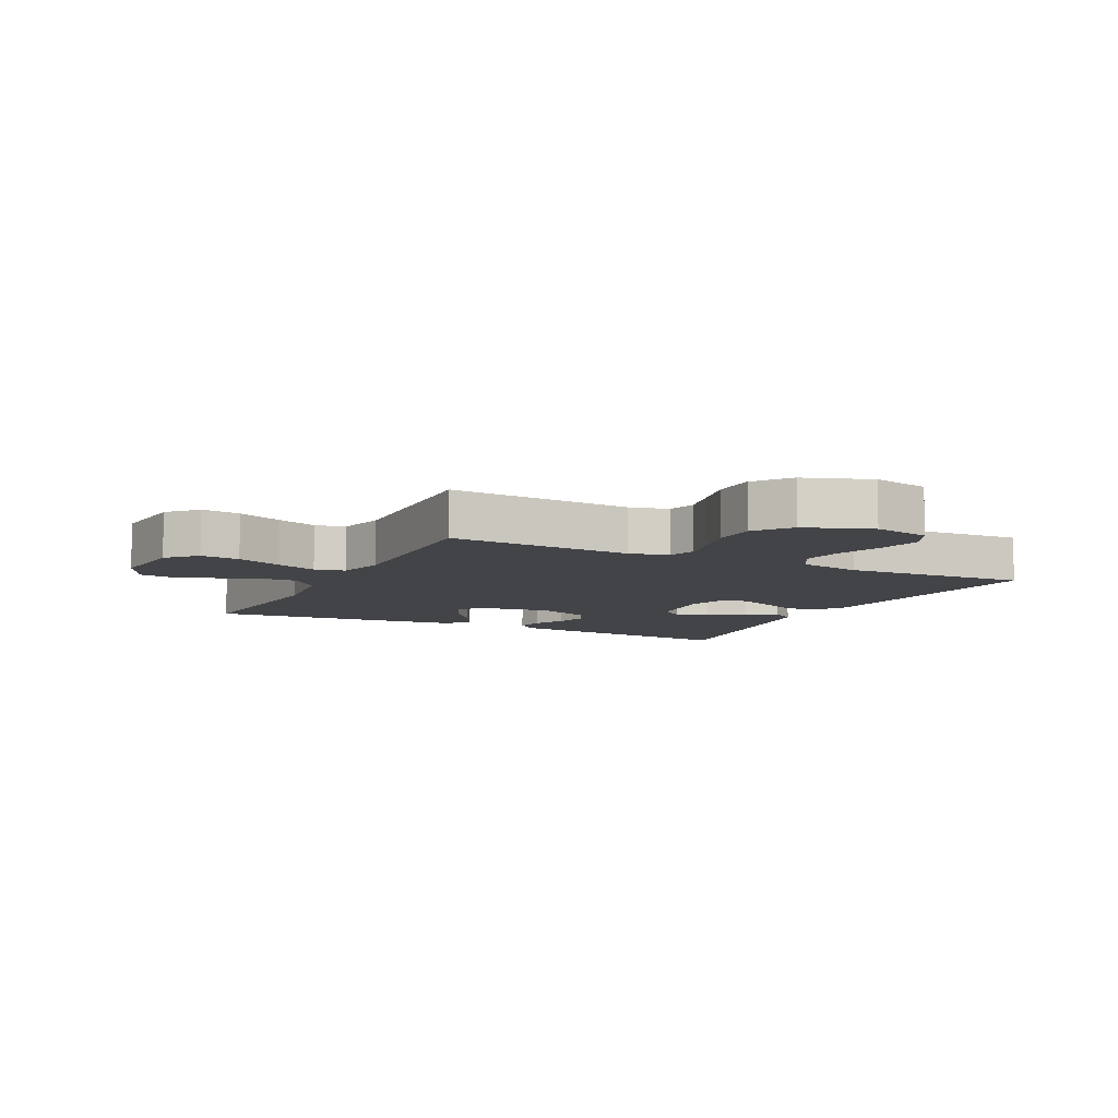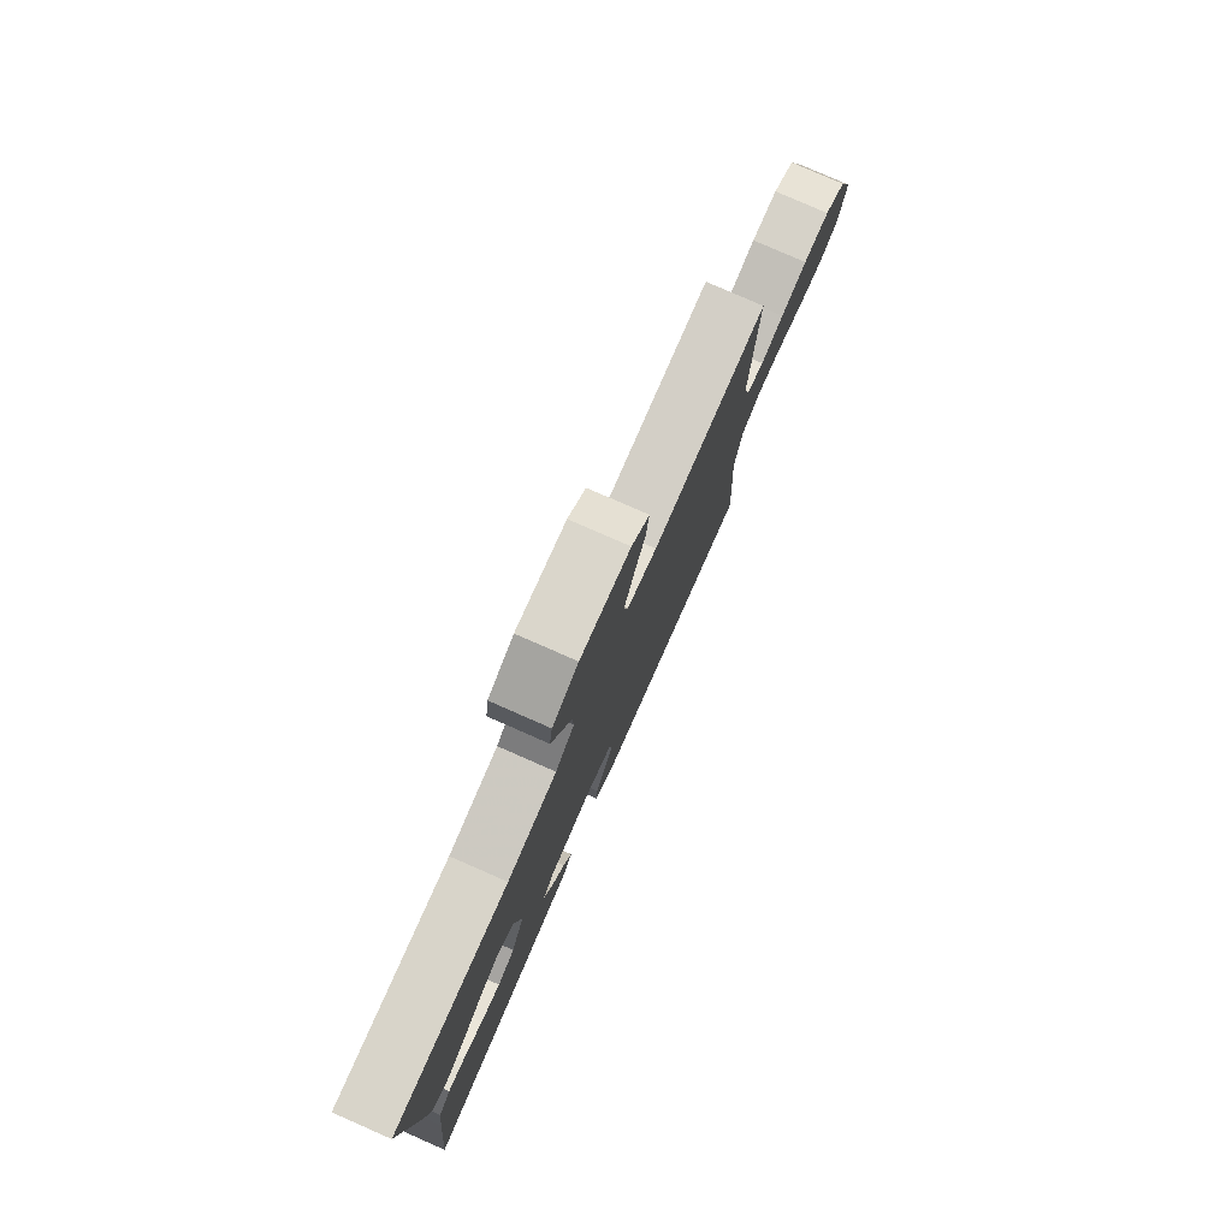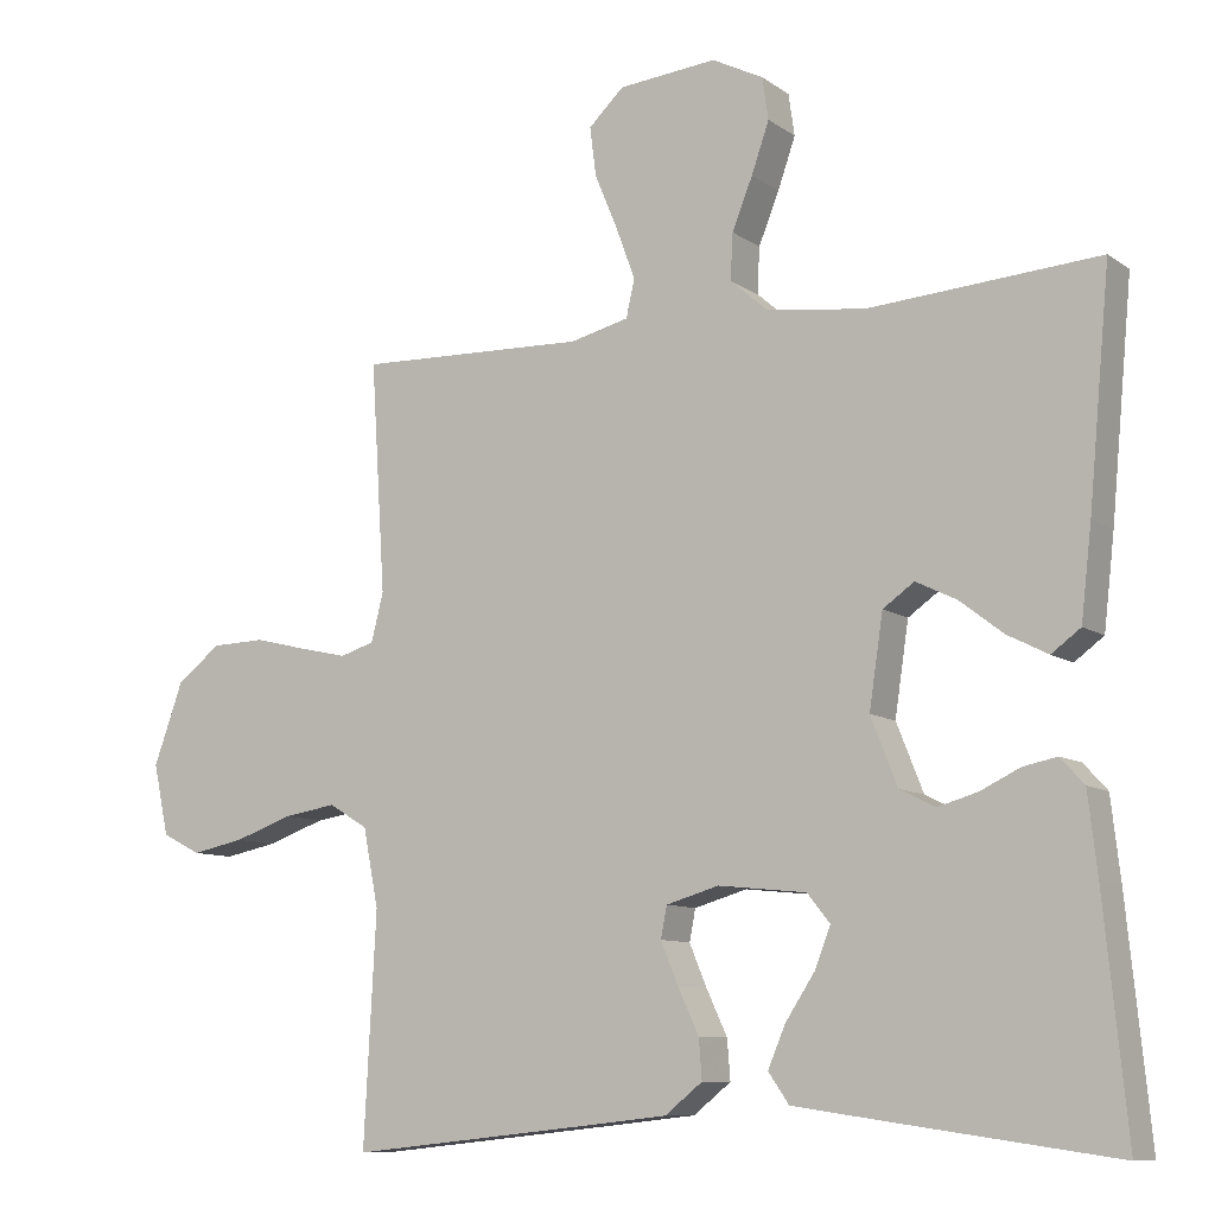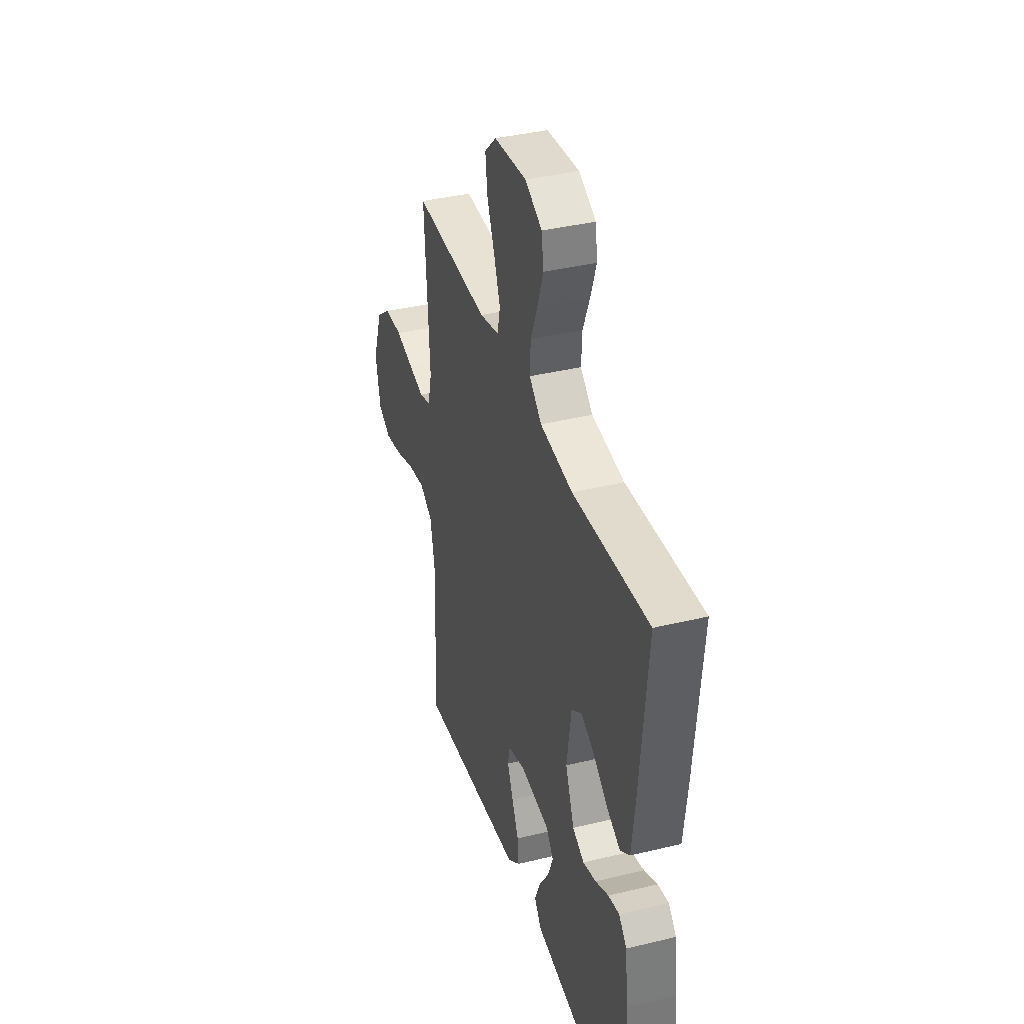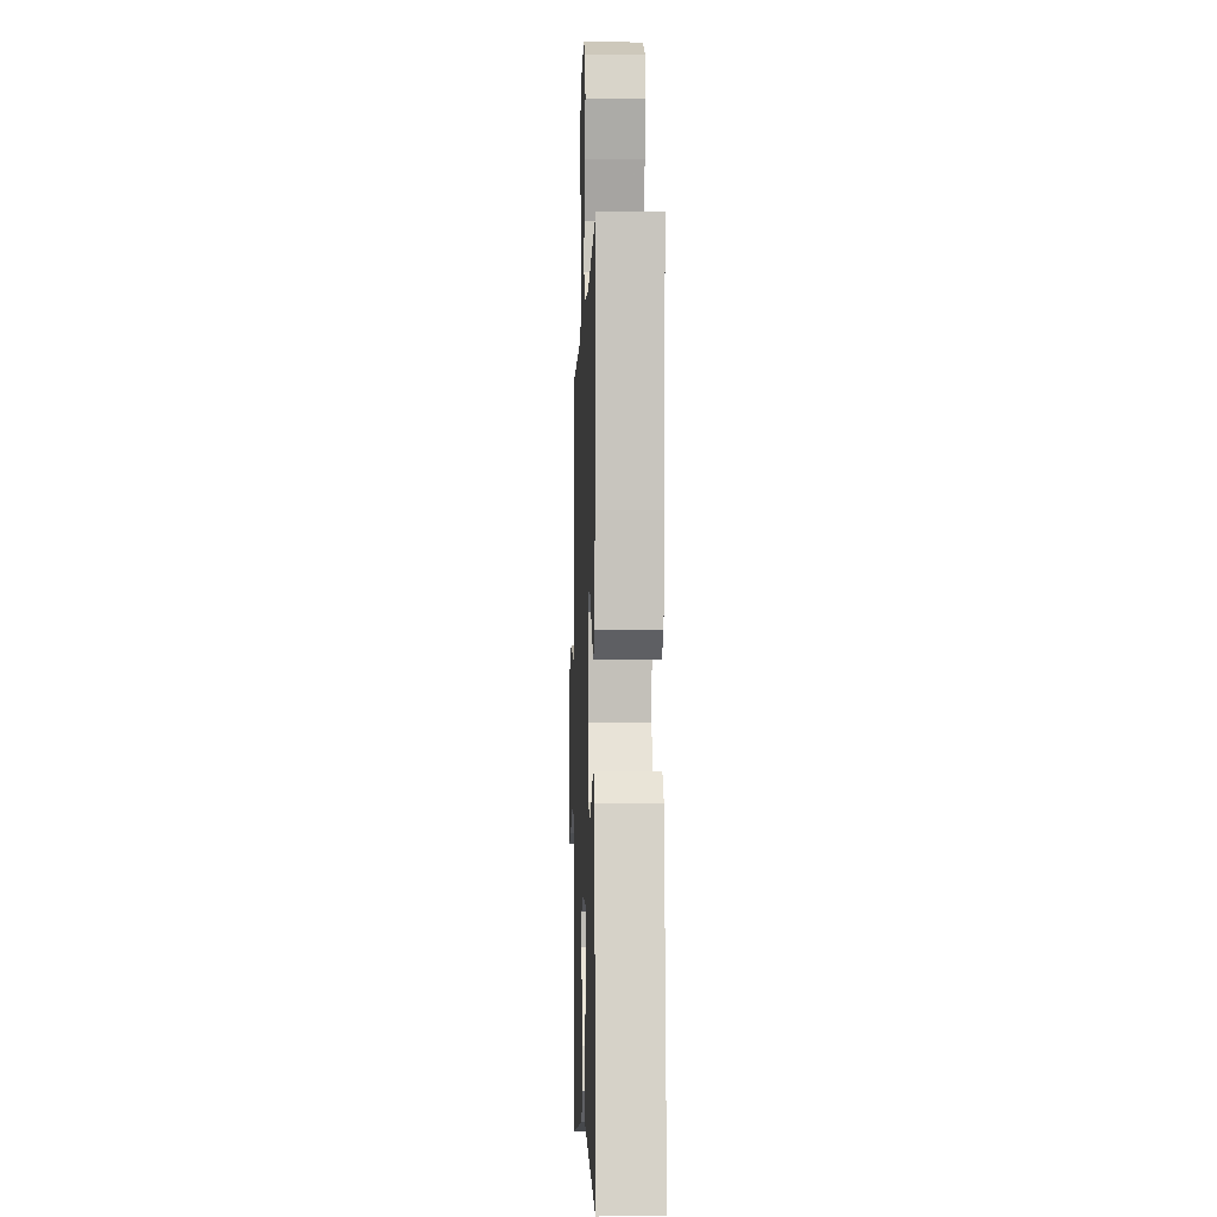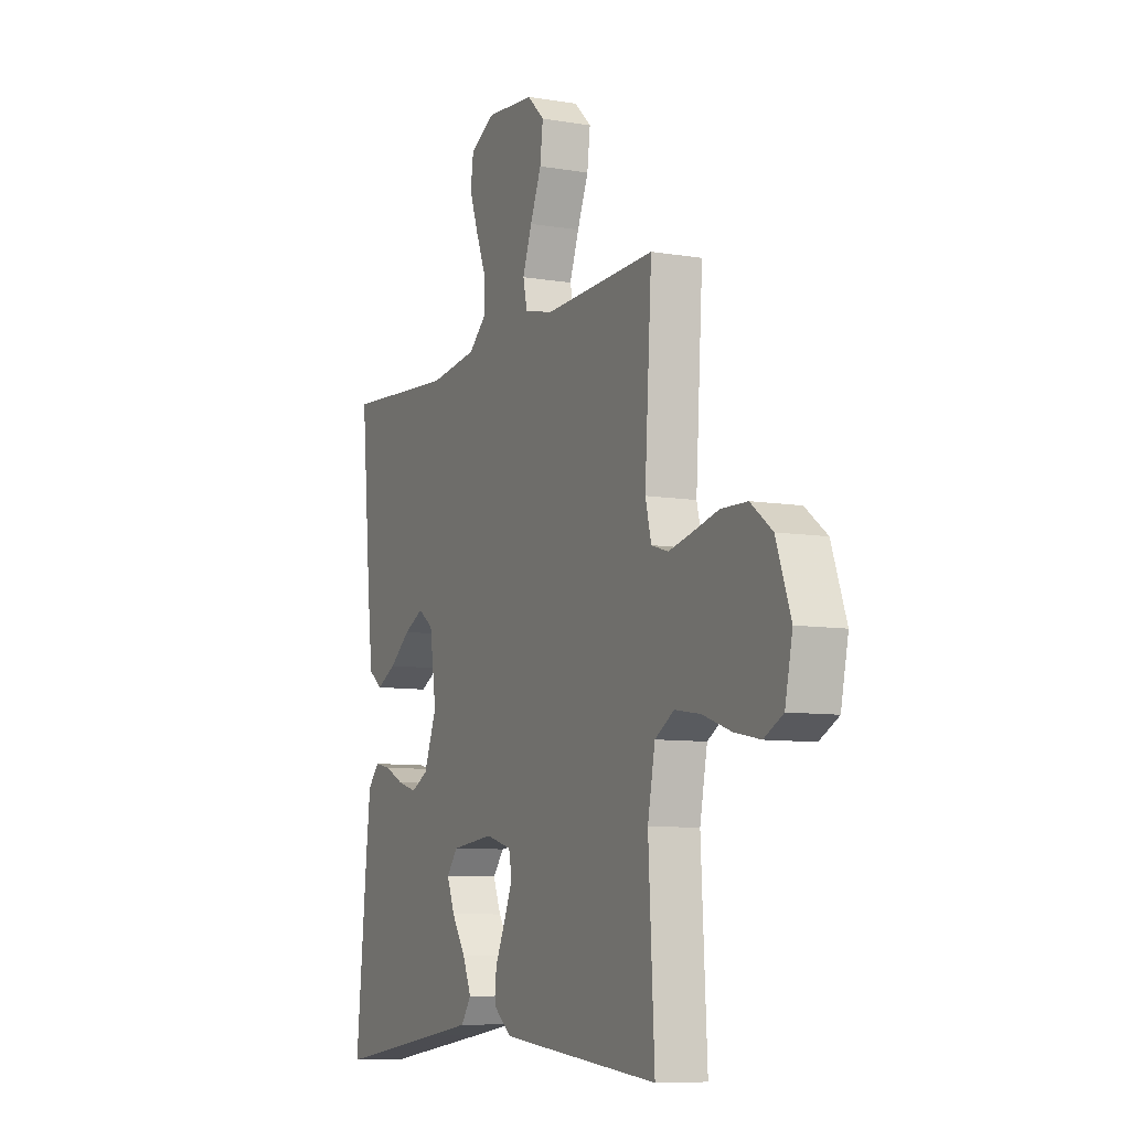
<metadata>
{"format":"obj","ext":"obj","renderer":"f3d","projection":"perspective","resolution":1024,"background":"white","views":[{"elev":-8.3,"azim":63.4,"up":"+Y"},{"elev":79.3,"azim":-66.3,"up":"+Z"},{"elev":-9.4,"azim":-149.6,"up":"+Z"},{"elev":38.2,"azim":-107.1,"up":"+Z"},{"elev":-5.3,"azim":-91.9,"up":"+Z"},{"elev":-8.5,"azim":65.4,"up":"+Z"}]}
</metadata>
<code>
v 0.5 0.07 -0.5
v 0.2 0.07 -0.468
v 0.072 0.07 -0.454
v 0.023 0.07 -0.415
v 0.027 0.07 -0.363
v 0.054 0.07 -0.305
v 0.077 0.07 -0.25
v 0.069 0.07 -0.209
v 0 0.07 -0.189
v -0.115 0.07 -0.201
v -0.145 0.07 -0.238
v -0.124 0.07 -0.291
v -0.086 0.07 -0.349
v -0.063 0.07 -0.403
v -0.09 0.07 -0.442
v -0.2 0.07 -0.458
v -0.5 0.07 -0.5
v -0.47 0.07 -0.2
v -0.458 0.07 -0.096
v -0.427 0.07 -0.062
v -0.383 0.07 -0.071
v -0.331 0.07 -0.096
v -0.279 0.07 -0.111
v -0.233 0.07 -0.088
v -0.198 0.07 0
v -0.216 0.07 0.12
v -0.257 0.07 0.149
v -0.31 0.07 0.123
v -0.367 0.07 0.079
v -0.42 0.07 0.052
v -0.458 0.07 0.08
v -0.472 0.07 0.2
v -0.5 0.07 0.5
v -0.2 0.07 0.478
v -0.071 0.07 0.494
v -0.022 0.07 0.537
v -0.025 0.07 0.597
v -0.052 0.07 0.664
v -0.075 0.07 0.73
v -0.067 0.07 0.785
v 0 0.07 0.819
v 0.129 0.07 0.807
v 0.175 0.07 0.763
v 0.167 0.07 0.699
v 0.137 0.07 0.627
v 0.112 0.07 0.559
v 0.123 0.07 0.51
v 0.2 0.07 0.491
v 0.5 0.07 0.5
v 0.481 0.07 0.2
v 0.497 0.07 0.137
v 0.542 0.07 0.123
v 0.604 0.07 0.137
v 0.674 0.07 0.154
v 0.744 0.07 0.152
v 0.802 0.07 0.108
v 0.841 0.07 0
v 0.821 0.07 -0.093
v 0.77 0.07 -0.119
v 0.701 0.07 -0.105
v 0.624 0.07 -0.078
v 0.555 0.07 -0.067
v 0.504 0.07 -0.098
v 0.484 0.07 -0.2
v 0.5 0 -0.5
v 0.2 0 -0.468
v 0.072 0 -0.454
v 0.023 0 -0.415
v 0.027 0 -0.363
v 0.054 0 -0.305
v 0.077 0 -0.25
v 0.069 0 -0.209
v 0 0 -0.189
v -0.115 0 -0.201
v -0.145 0 -0.238
v -0.124 0 -0.291
v -0.086 0 -0.349
v -0.063 0 -0.403
v -0.09 0 -0.442
v -0.2 0 -0.458
v -0.5 0 -0.5
v -0.47 0 -0.2
v -0.458 0 -0.096
v -0.427 0 -0.062
v -0.383 0 -0.071
v -0.331 0 -0.096
v -0.279 0 -0.111
v -0.233 0 -0.088
v -0.198 0 0
v -0.216 0 0.12
v -0.257 0 0.149
v -0.31 0 0.123
v -0.367 0 0.079
v -0.42 0 0.052
v -0.458 0 0.08
v -0.472 0 0.2
v -0.5 0 0.5
v -0.2 0 0.478
v -0.071 0 0.494
v -0.022 0 0.537
v -0.025 0 0.597
v -0.052 0 0.664
v -0.075 0 0.73
v -0.067 0 0.785
v 0 0 0.819
v 0.129 0 0.807
v 0.175 0 0.763
v 0.167 0 0.699
v 0.137 0 0.627
v 0.112 0 0.559
v 0.123 0 0.51
v 0.2 0 0.491
v 0.5 0 0.5
v 0.481 0 0.2
v 0.497 0 0.137
v 0.542 0 0.123
v 0.604 0 0.137
v 0.674 0 0.154
v 0.744 0 0.152
v 0.802 0 0.108
v 0.841 0 0
v 0.821 0 -0.093
v 0.77 0 -0.119
v 0.701 0 -0.105
v 0.624 0 -0.078
v 0.555 0 -0.067
v 0.504 0 -0.098
v 0.484 0 -0.2
f 59 60 61
f 58 59 61
f 57 58 61
f 56 57 61
f 55 56 61
f 54 55 61
f 53 54 61
f 52 53 61 62
f 51 52 62 63
f 48 49 50
f 51 63 64
f 50 51 64
f 48 50 64
f 47 48 64
f 43 44 45
f 42 43 45
f 41 42 45
f 40 41 45
f 39 40 45
f 38 39 45
f 37 38 45
f 36 37 45 46
f 35 36 46 47
f 32 33 34
f 31 32 34
f 30 31 34
f 29 30 34
f 28 29 34
f 34 35 47
f 28 34 47
f 27 28 47
f 20 21 22
f 19 20 22
f 18 19 22
f 17 18 22
f 16 17 22
f 15 16 22
f 14 15 22
f 13 14 22
f 12 13 22
f 11 12 22 23
f 10 11 23 24
f 4 5 6
f 3 4 6
f 2 3 6
f 1 2 6
f 64 1 6
f 64 6 7
f 26 27 47 64
f 25 26 64
f 9 10 24 25
f 8 9 25 64
f 7 8 64
f 125 124 123
f 125 123 122
f 125 122 121
f 125 121 120
f 125 120 119
f 125 119 118
f 125 118 117
f 126 125 117 116
f 127 126 116 115
f 114 113 112
f 128 127 115
f 128 115 114
f 128 114 112
f 128 112 111
f 109 108 107
f 109 107 106
f 109 106 105
f 109 105 104
f 109 104 103
f 109 103 102
f 109 102 101
f 110 109 101 100
f 111 110 100 99
f 98 97 96
f 98 96 95
f 98 95 94
f 98 94 93
f 98 93 92
f 111 99 98
f 111 98 92
f 111 92 91
f 86 85 84
f 86 84 83
f 86 83 82
f 86 82 81
f 86 81 80
f 86 80 79
f 86 79 78
f 86 78 77
f 86 77 76
f 87 86 76 75
f 88 87 75 74
f 70 69 68
f 70 68 67
f 70 67 66
f 70 66 65
f 70 65 128
f 71 70 128
f 128 111 91 90
f 128 90 89
f 89 88 74 73
f 128 89 73 72
f 128 72 71
f 1 65 66 2
f 2 66 67 3
f 3 67 68 4
f 4 68 69 5
f 5 69 70 6
f 6 70 71 7
f 7 71 72 8
f 8 72 73 9
f 9 73 74 10
f 10 74 75 11
f 11 75 76 12
f 12 76 77 13
f 13 77 78 14
f 14 78 79 15
f 15 79 80 16
f 16 80 81 17
f 17 81 82 18
f 18 82 83 19
f 19 83 84 20
f 20 84 85 21
f 21 85 86 22
f 22 86 87 23
f 23 87 88 24
f 24 88 89 25
f 25 89 90 26
f 26 90 91 27
f 27 91 92 28
f 28 92 93 29
f 29 93 94 30
f 30 94 95 31
f 31 95 96 32
f 32 96 97 33
f 33 97 98 34
f 34 98 99 35
f 35 99 100 36
f 36 100 101 37
f 37 101 102 38
f 38 102 103 39
f 39 103 104 40
f 40 104 105 41
f 41 105 106 42
f 42 106 107 43
f 43 107 108 44
f 44 108 109 45
f 45 109 110 46
f 46 110 111 47
f 47 111 112 48
f 48 112 113 49
f 49 113 114 50
f 50 114 115 51
f 51 115 116 52
f 52 116 117 53
f 53 117 118 54
f 54 118 119 55
f 55 119 120 56
f 56 120 121 57
f 57 121 122 58
f 58 122 123 59
f 59 123 124 60
f 60 124 125 61
f 61 125 126 62
f 62 126 127 63
f 63 127 128 64
f 64 128 65 1

</code>
